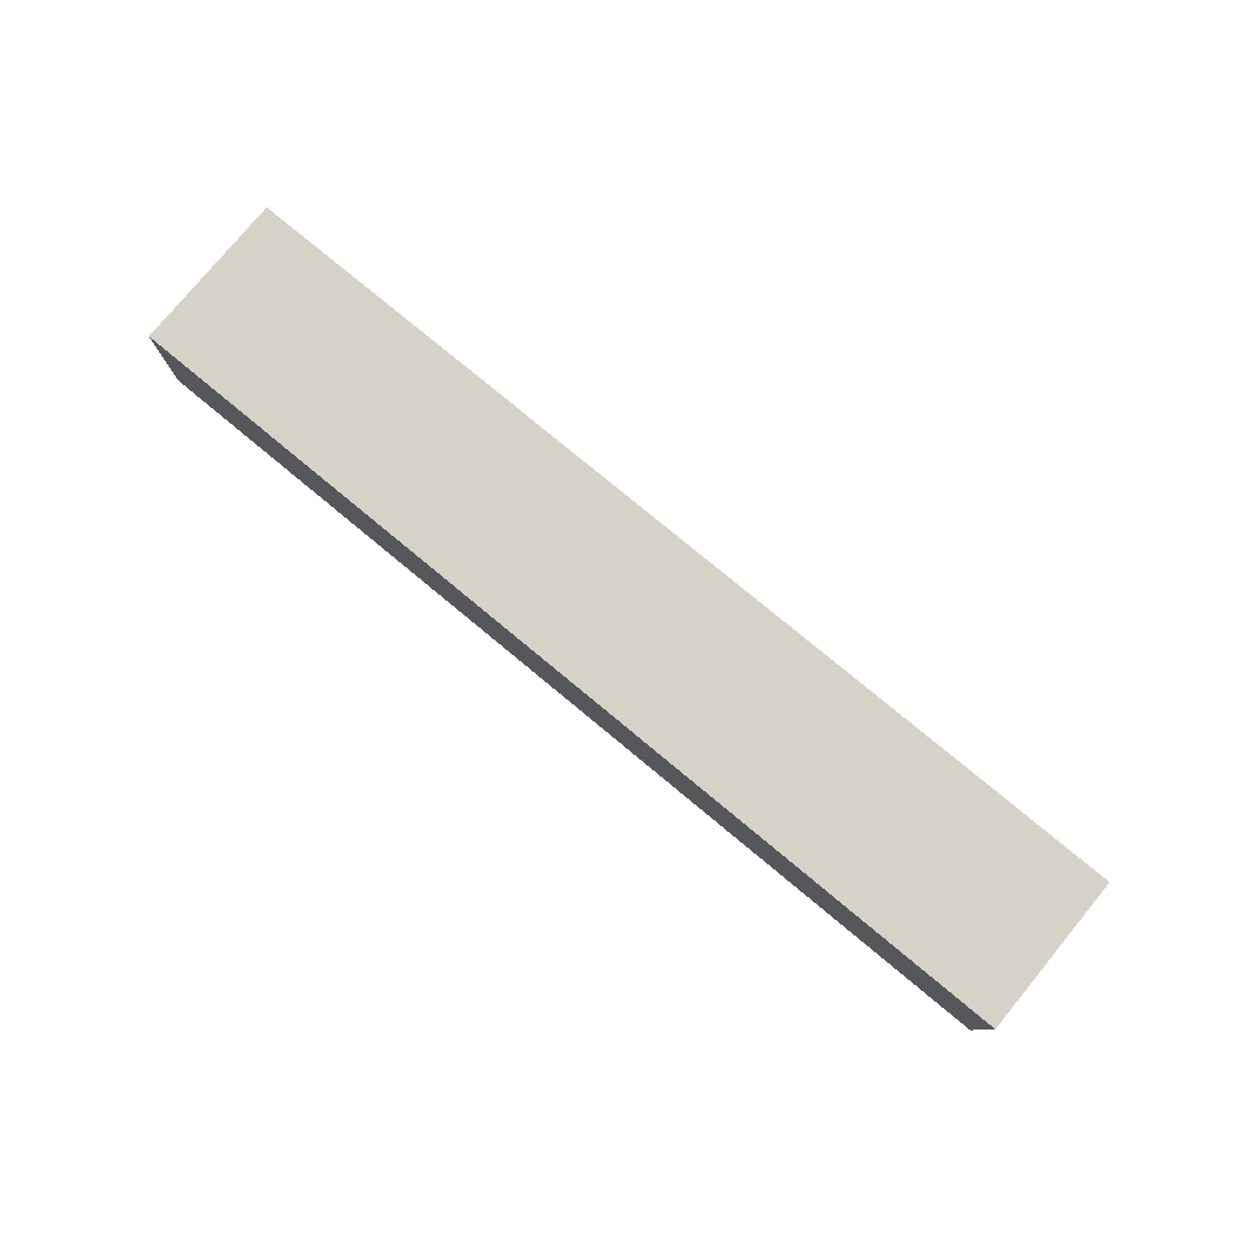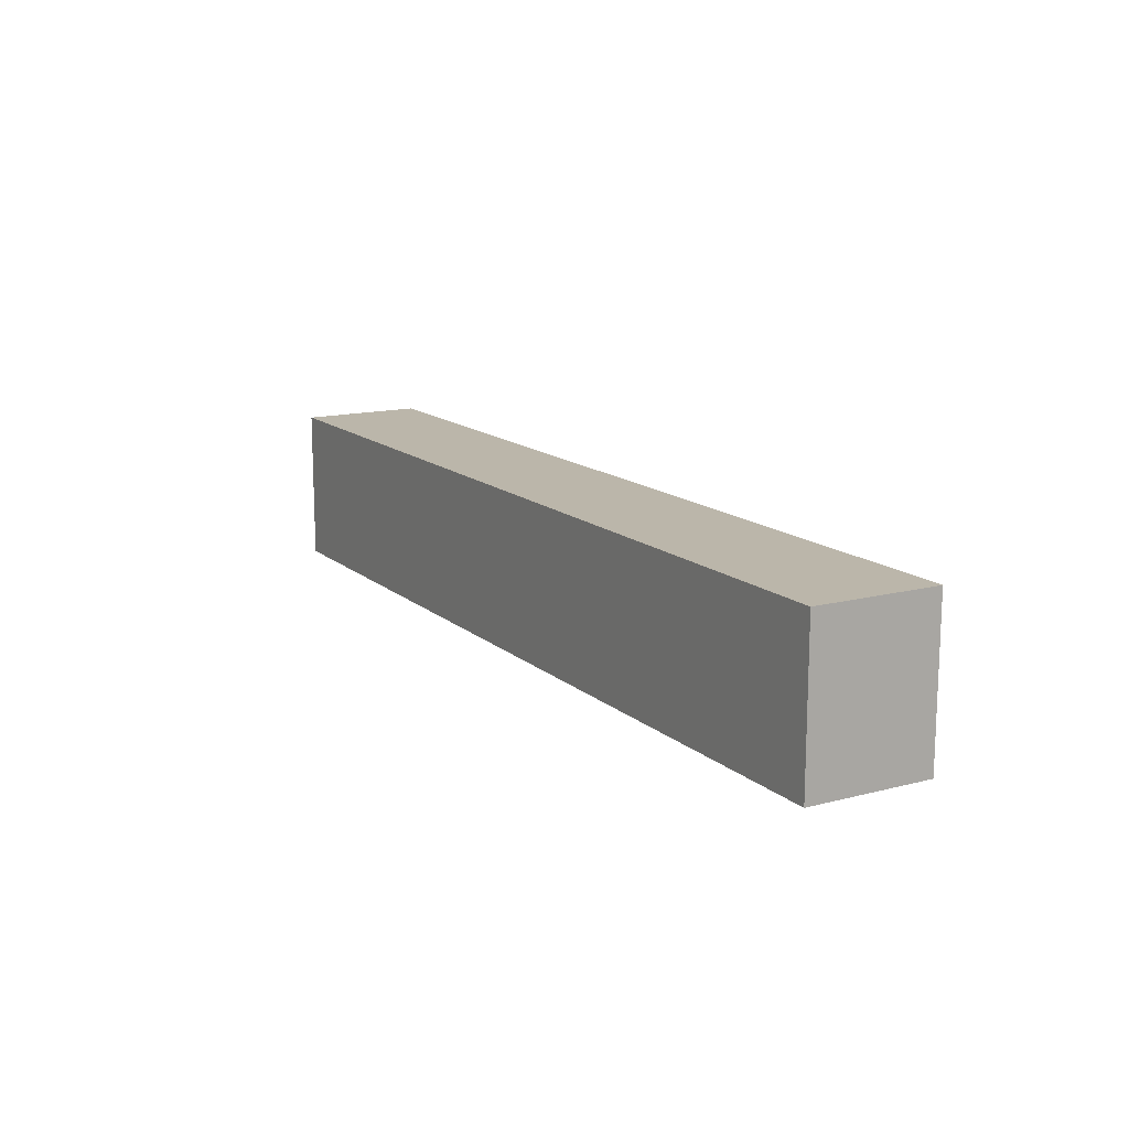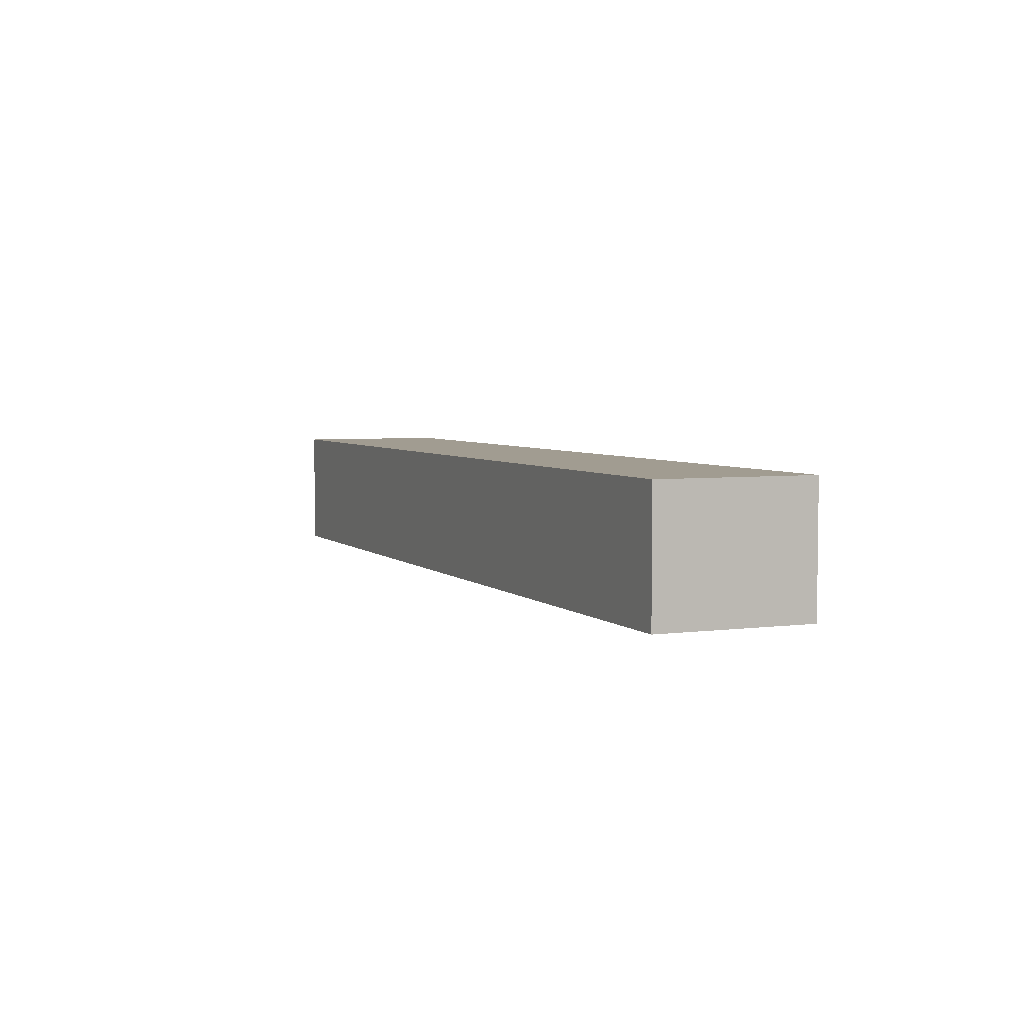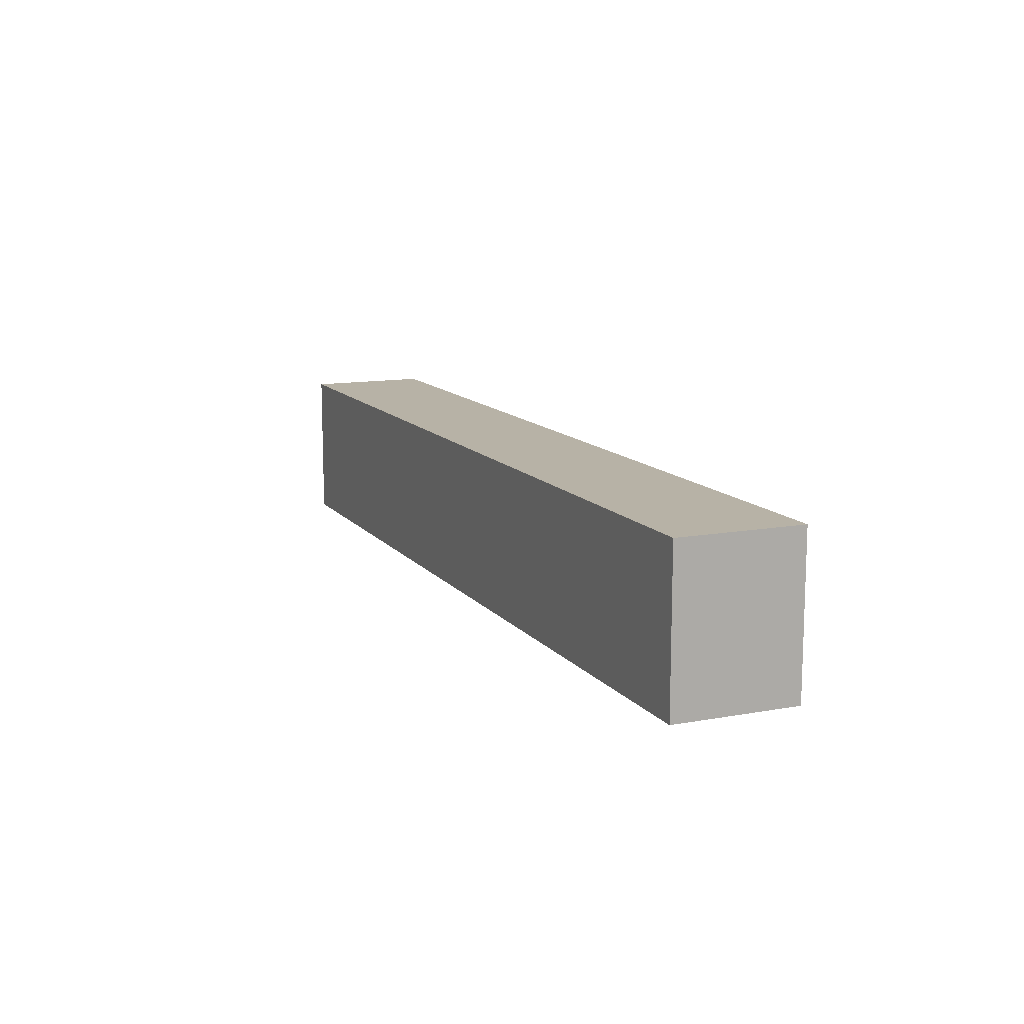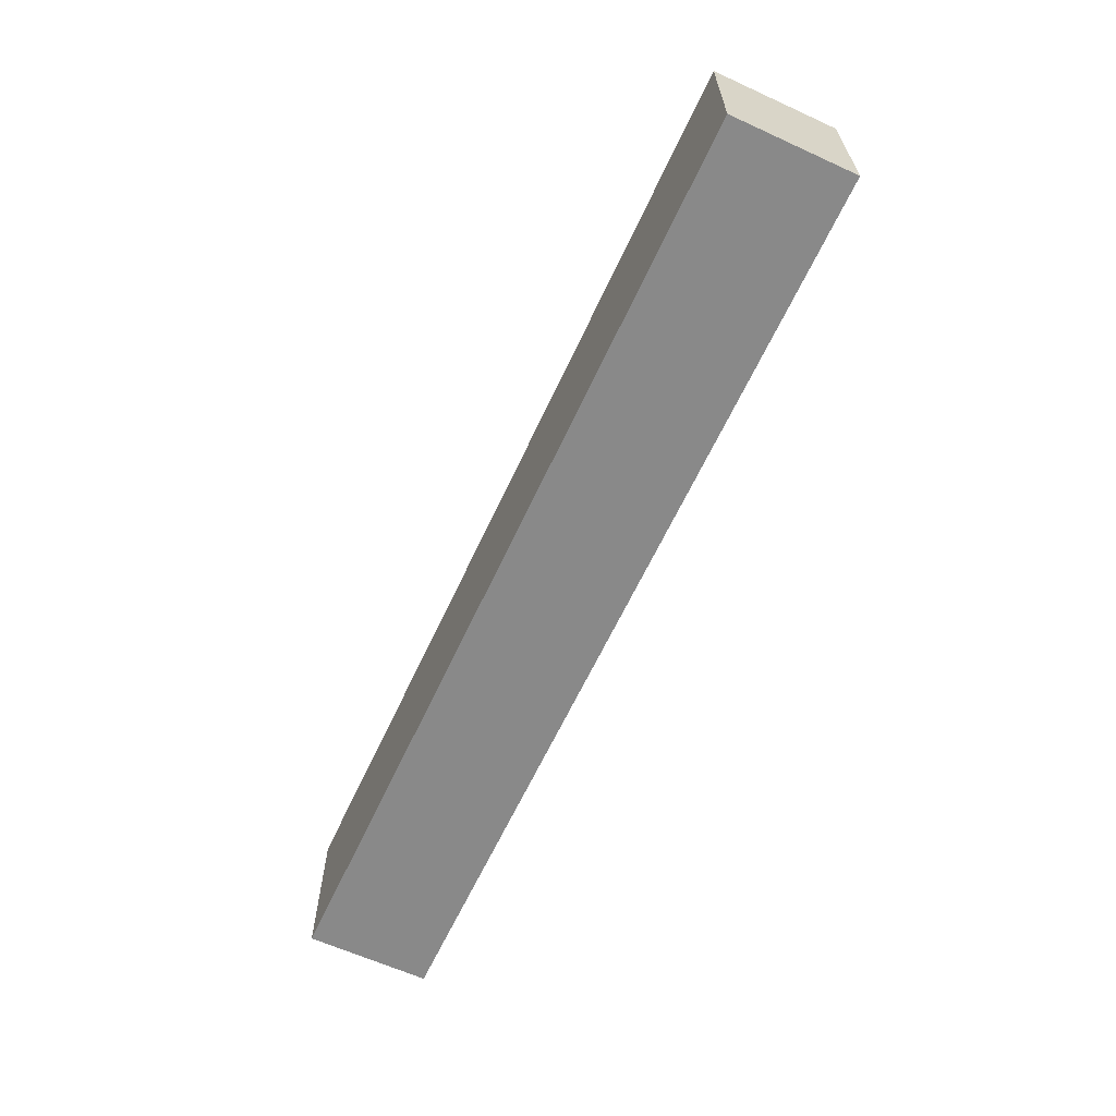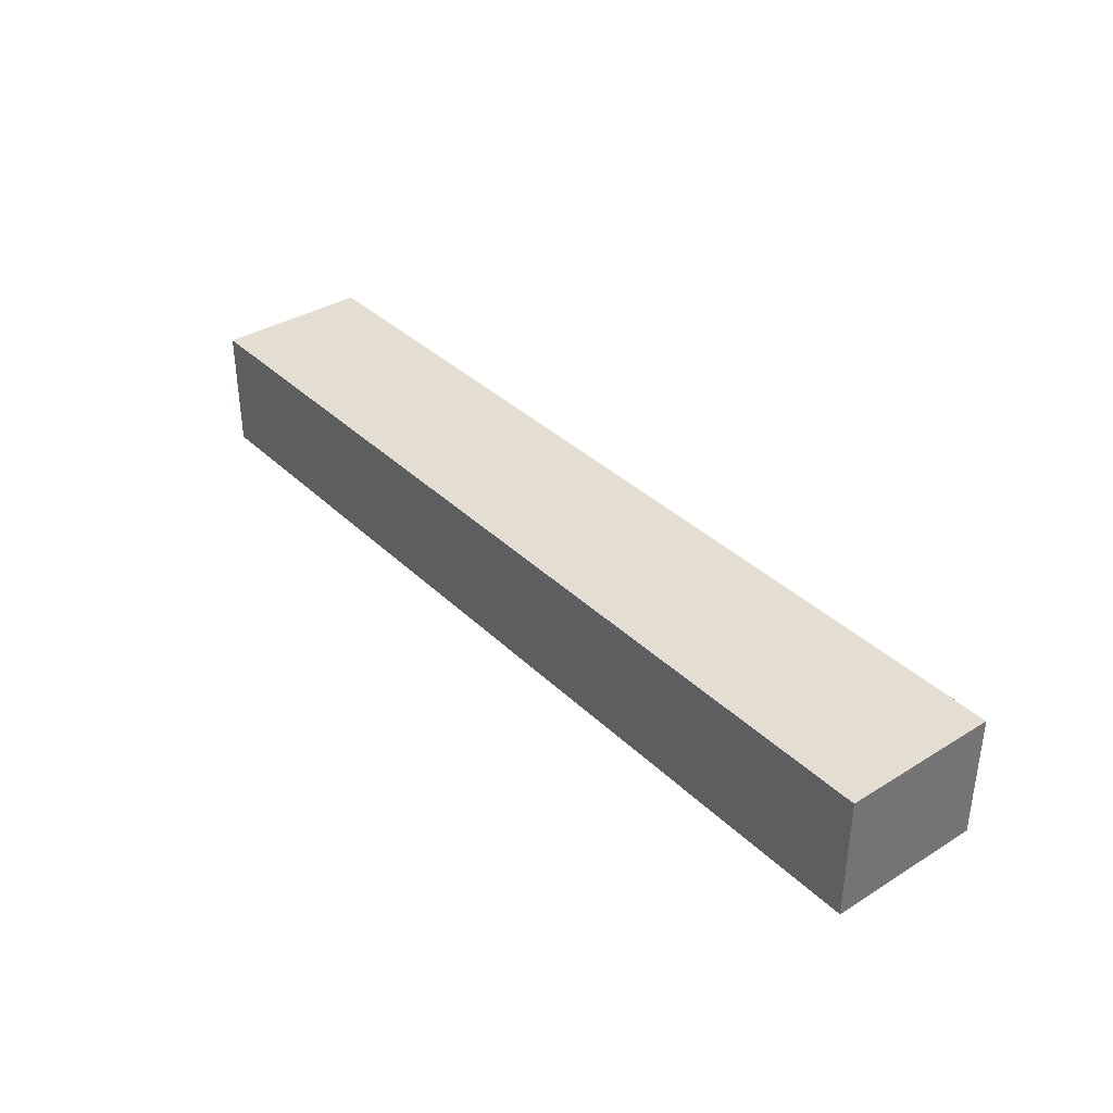
<metadata>
{"format":"obj","ext":"obj","renderer":"f3d","projection":"perspective","resolution":1024,"background":"white","views":[{"elev":78.5,"azim":39.6,"up":"+Y"},{"elev":14.1,"azim":60.1,"up":"+Z"},{"elev":4.5,"azim":-113.1,"up":"+Y"},{"elev":12.3,"azim":-113.3,"up":"+Z"},{"elev":-63.0,"azim":65.2,"up":"+Z"},{"elev":36.2,"azim":51.1,"up":"+Y"}]}
</metadata>
<code>
o 7d7ba295118b13c6c5a448320ffe2fb2f53de92da0ac2091adda8fe308f86fb
v 1350 80 -75
v 1050 80 -75
v 1050 120 -75
v 1350 120 -75
v 1350 80 -125
v 1350 120 -125
v 1050 80 -125
v 1050 120 -125
f 3 2 1
f 4 3 1
f 4 1 5
f 6 4 5
f 6 5 7
f 8 6 7
f 8 7 2
f 3 8 2
f 1 2 5
f 2 7 5
f 6 3 4
f 6 8 3

</code>
